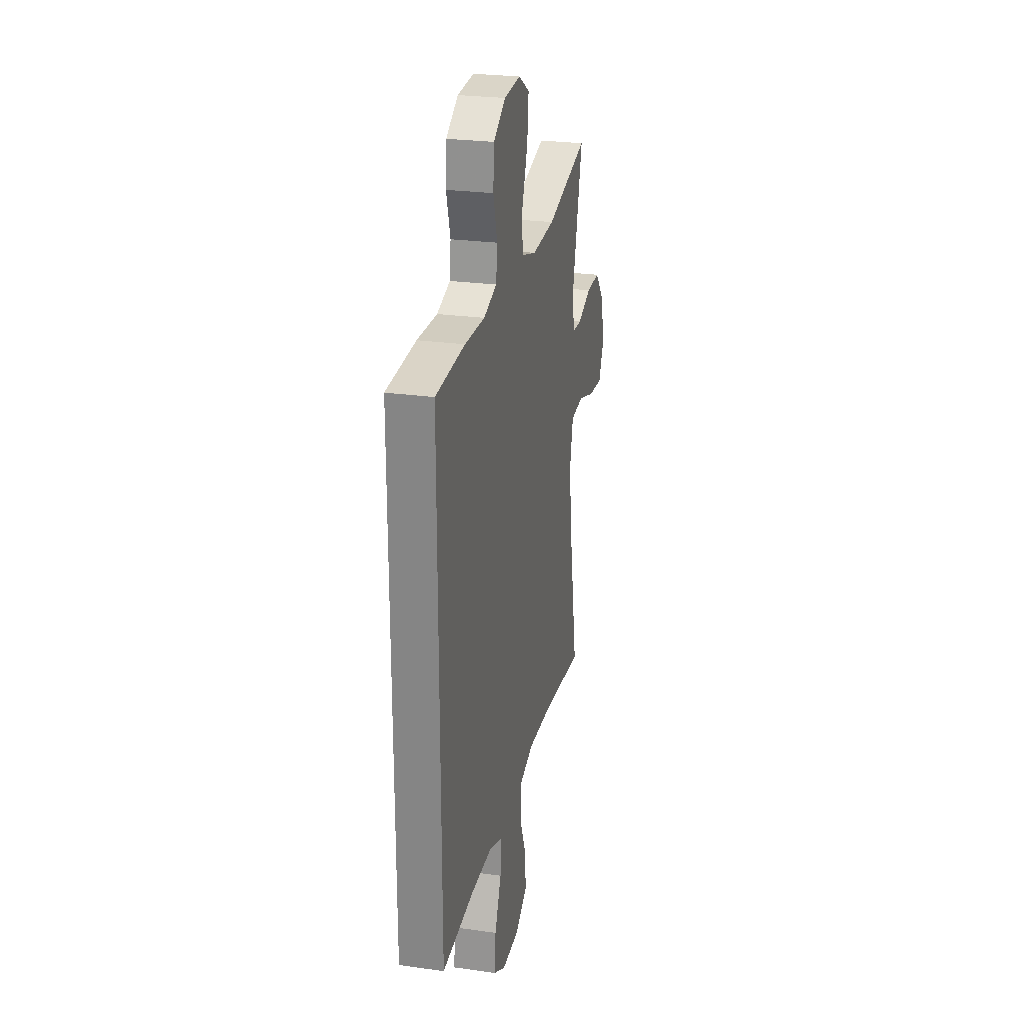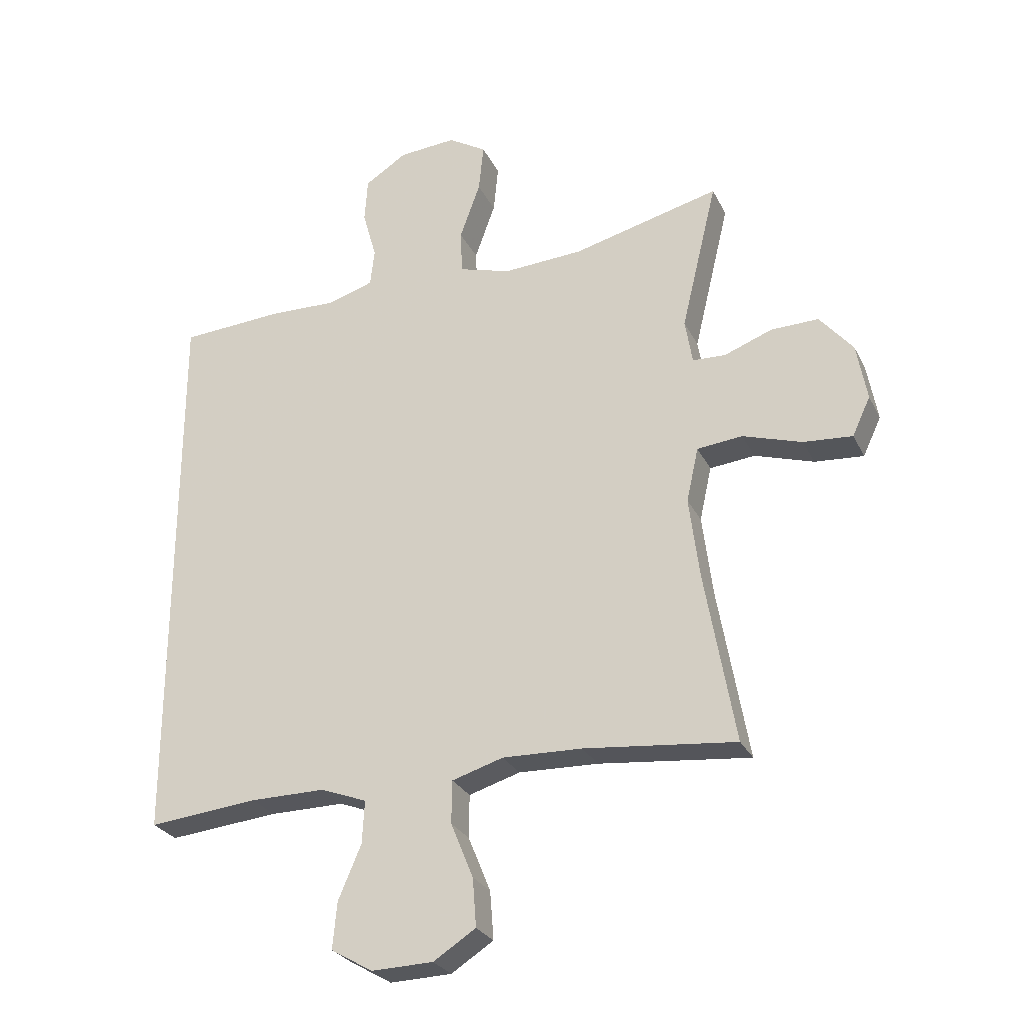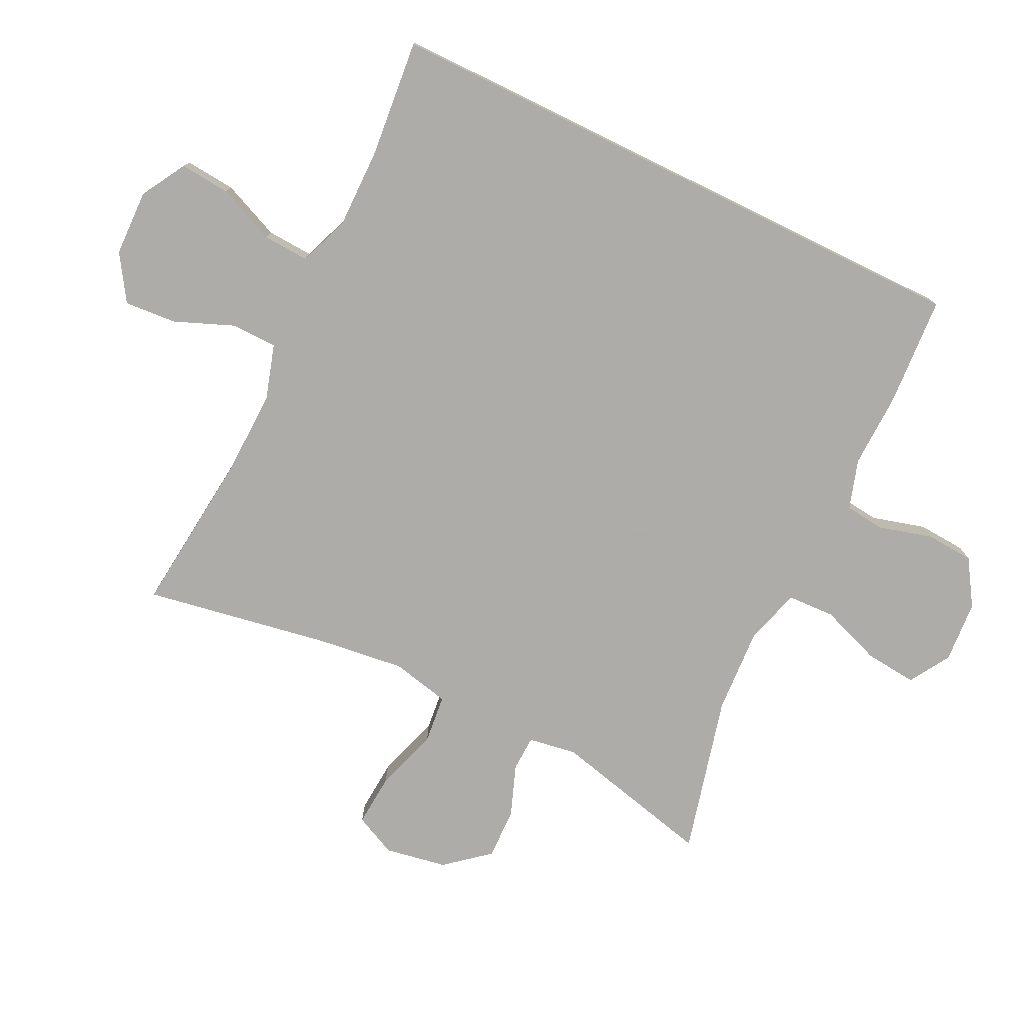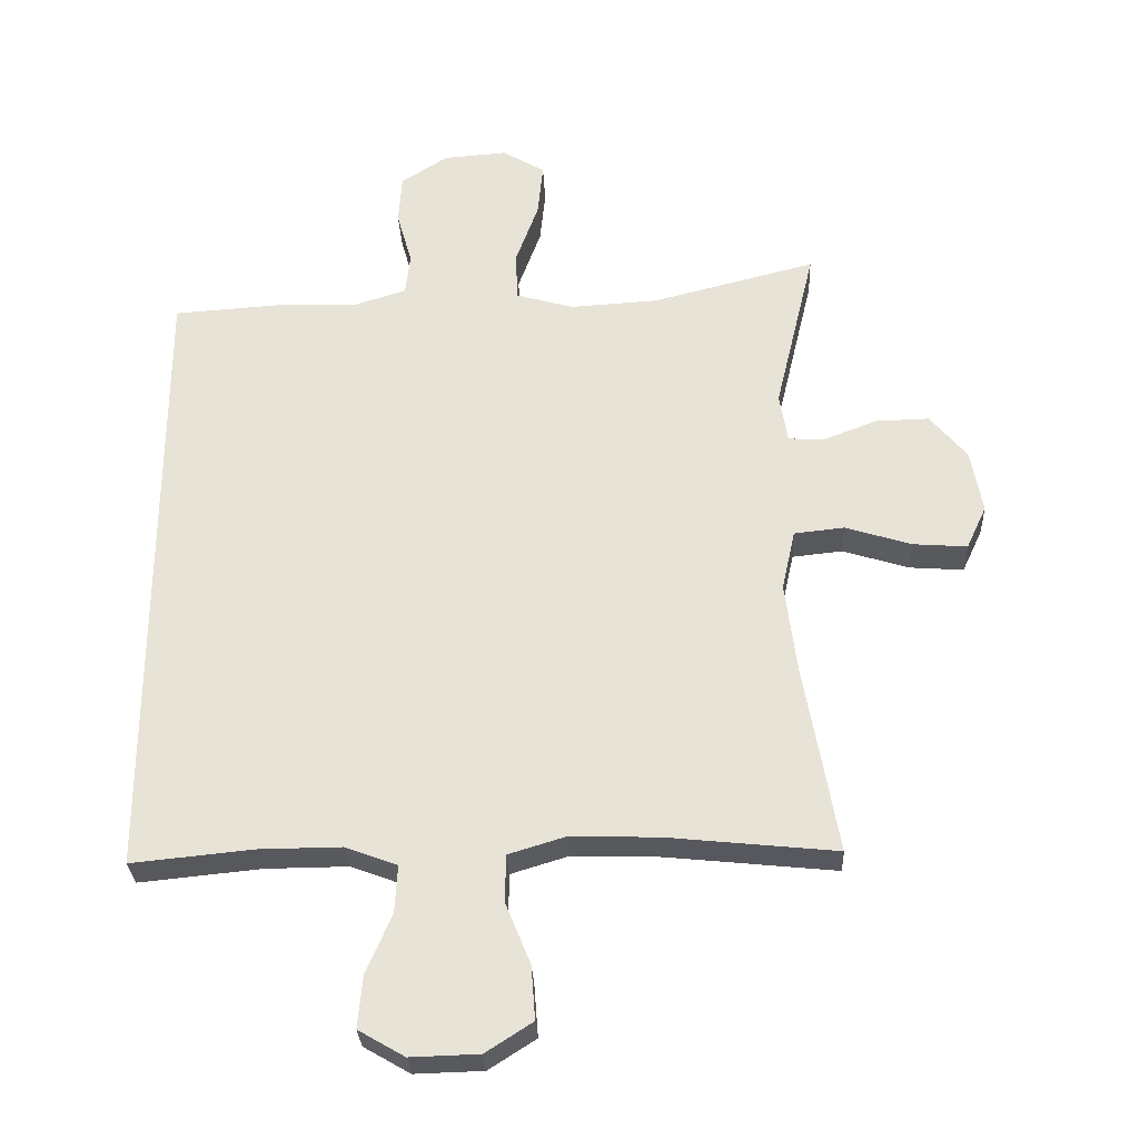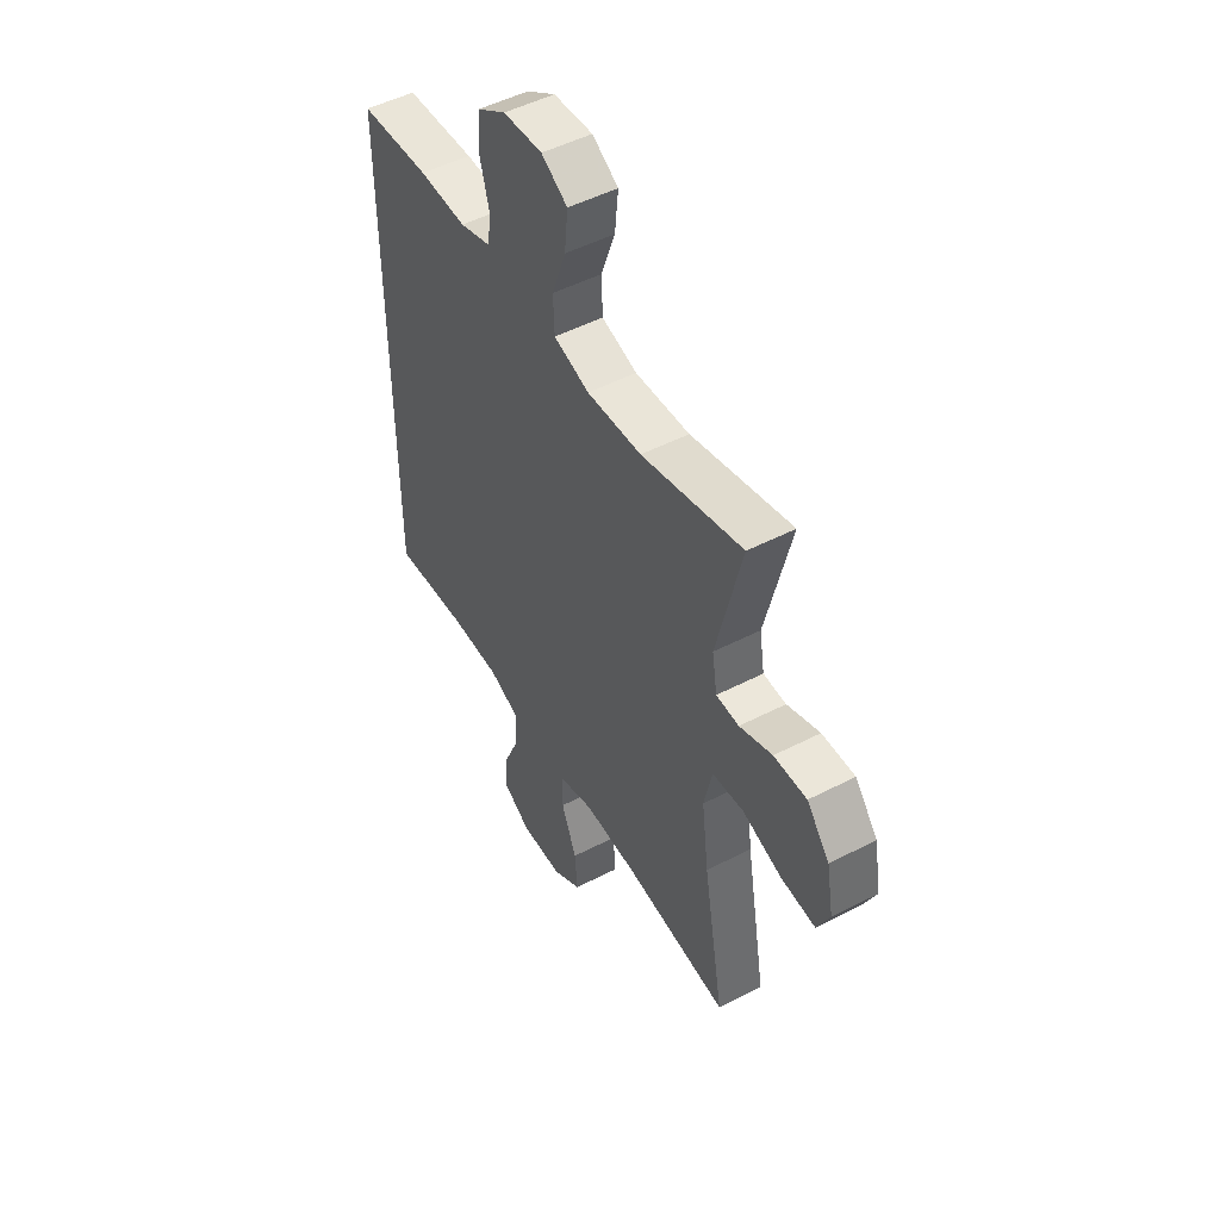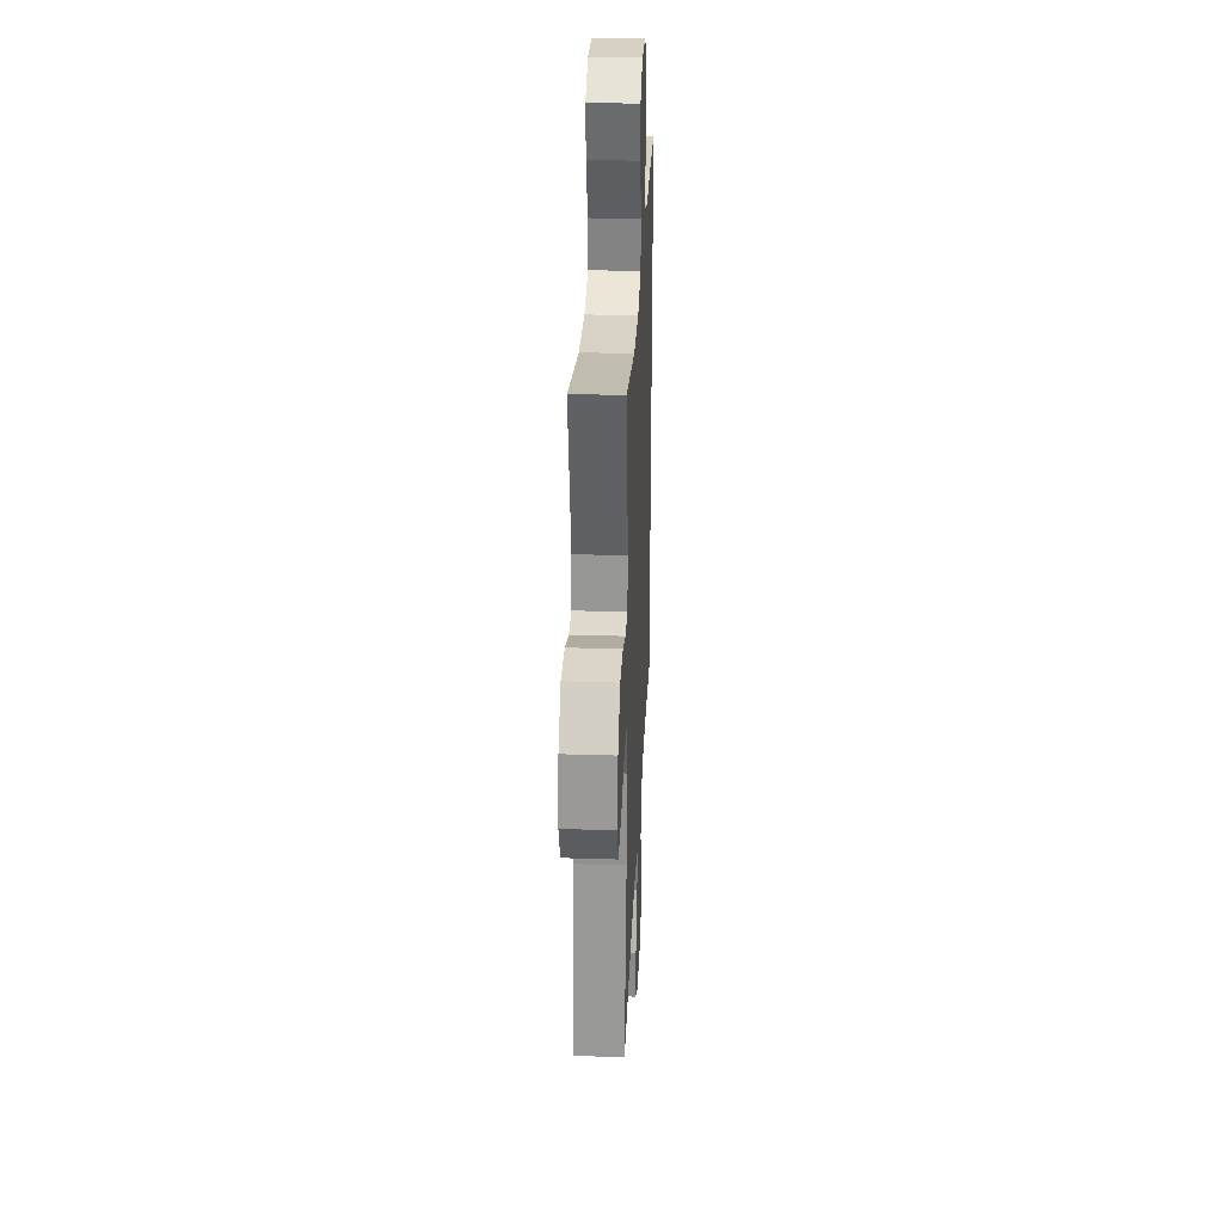
<metadata>
{"format":"obj","ext":"obj","renderer":"f3d","projection":"perspective","resolution":1024,"background":"white","views":[{"elev":25.5,"azim":-77.2,"up":"+Z"},{"elev":-27.3,"azim":21.8,"up":"+Z"},{"elev":-77.0,"azim":-116.1,"up":"+Y"},{"elev":-29.5,"azim":2.6,"up":"+Z"},{"elev":50.0,"azim":60.4,"up":"+Z"},{"elev":30.8,"azim":92.6,"up":"+Z"}]}
</metadata>
<code>
v 0.5 0.07 -0.5
v 0.249 0.07 -0.474
v 0.117 0.07 -0.47
v 0.032 0.07 -0.496
v 0.031 0.07 -0.567
v 0.068 0.07 -0.658
v 0.074 0.07 -0.738
v 0.004 0.07 -0.783
v -0.098 0.07 -0.786
v -0.167 0.07 -0.746
v -0.16 0.07 -0.669
v -0.122 0.07 -0.58
v -0.118 0.07 -0.509
v -0.195 0.07 -0.48
v -0.318 0.07 -0.481
v -0.5 0.07 -0.499
v -0.5 0.07 0.438
v -0.331 0.07 0.449
v -0.216 0.07 0.446
v -0.14 0.07 0.47
v -0.133 0.07 0.532
v -0.156 0.07 0.614
v -0.151 0.07 0.688
v -0.081 0.07 0.733
v 0.014 0.07 0.74
v 0.077 0.07 0.702
v 0.069 0.07 0.622
v 0.035 0.07 0.528
v 0.038 0.07 0.455
v 0.124 0.07 0.43
v 0.256 0.07 0.438
v 0.5 0.07 0.5
v 0.44 0.07 0.25
v 0.452 0.07 0.176
v 0.507 0.07 0.174
v 0.586 0.07 0.204
v 0.665 0.07 0.206
v 0.72 0.07 0.14
v 0.737 0.07 0.045
v 0.707 0.07 -0.019
v 0.626 0.07 -0.013
v 0.528 0.07 0.018
v 0.453 0.07 0.01
v 0.433 0.07 -0.08
v 0.45 0.07 -0.215
v 0.5 0 -0.5
v 0.249 0 -0.474
v 0.117 0 -0.47
v 0.032 0 -0.496
v 0.031 0 -0.567
v 0.068 0 -0.658
v 0.074 0 -0.738
v 0.004 0 -0.783
v -0.098 0 -0.786
v -0.167 0 -0.746
v -0.16 0 -0.669
v -0.122 0 -0.58
v -0.118 0 -0.509
v -0.195 0 -0.48
v -0.318 0 -0.481
v -0.5 0 -0.499
v -0.5 0 0.438
v -0.331 0 0.449
v -0.216 0 0.446
v -0.14 0 0.47
v -0.133 0 0.532
v -0.156 0 0.614
v -0.151 0 0.688
v -0.081 0 0.733
v 0.014 0 0.74
v 0.077 0 0.702
v 0.069 0 0.622
v 0.035 0 0.528
v 0.038 0 0.455
v 0.124 0 0.43
v 0.256 0 0.438
v 0.5 0 0.5
v 0.44 0 0.25
v 0.452 0 0.176
v 0.507 0 0.174
v 0.586 0 0.204
v 0.665 0 0.206
v 0.72 0 0.14
v 0.737 0 0.045
v 0.707 0 -0.019
v 0.626 0 -0.013
v 0.528 0 0.018
v 0.453 0 0.01
v 0.433 0 -0.08
v 0.45 0 -0.215
f 39 40 41 42
f 39 42 43
f 38 39 43
f 35 36 37 38
f 34 35 38 43
f 33 34 43 44
f 31 32 33
f 30 31 33 44
f 25 26 27 28
f 25 28 29
f 24 25 29
f 21 22 23 24
f 20 21 24 29
f 19 20 29 30
f 15 16 17 18
f 14 15 18 19
f 13 14 19 30
f 9 10 11 12
f 5 6 7 8
f 4 5 8 9
f 45 1 2
f 45 2 3
f 44 45 3 4
f 30 44 4
f 12 13 30
f 4 9 12 30
f 87 86 85 84
f 88 87 84
f 88 84 83
f 83 82 81 80
f 88 83 80 79
f 89 88 79 78
f 78 77 76
f 89 78 76 75
f 73 72 71 70
f 74 73 70
f 74 70 69
f 69 68 67 66
f 74 69 66 65
f 75 74 65 64
f 63 62 61 60
f 64 63 60 59
f 75 64 59 58
f 57 56 55 54
f 53 52 51 50
f 54 53 50 49
f 47 46 90
f 48 47 90
f 49 48 90 89
f 49 89 75
f 75 58 57
f 75 57 54 49
f 1 46 47 2
f 2 47 48 3
f 3 48 49 4
f 4 49 50 5
f 5 50 51 6
f 6 51 52 7
f 7 52 53 8
f 8 53 54 9
f 9 54 55 10
f 10 55 56 11
f 11 56 57 12
f 12 57 58 13
f 13 58 59 14
f 14 59 60 15
f 15 60 61 16
f 16 61 62 17
f 17 62 63 18
f 18 63 64 19
f 19 64 65 20
f 20 65 66 21
f 21 66 67 22
f 22 67 68 23
f 23 68 69 24
f 24 69 70 25
f 25 70 71 26
f 26 71 72 27
f 27 72 73 28
f 28 73 74 29
f 29 74 75 30
f 30 75 76 31
f 31 76 77 32
f 32 77 78 33
f 33 78 79 34
f 34 79 80 35
f 35 80 81 36
f 36 81 82 37
f 37 82 83 38
f 38 83 84 39
f 39 84 85 40
f 40 85 86 41
f 41 86 87 42
f 42 87 88 43
f 43 88 89 44
f 44 89 90 45
f 45 90 46 1

</code>
